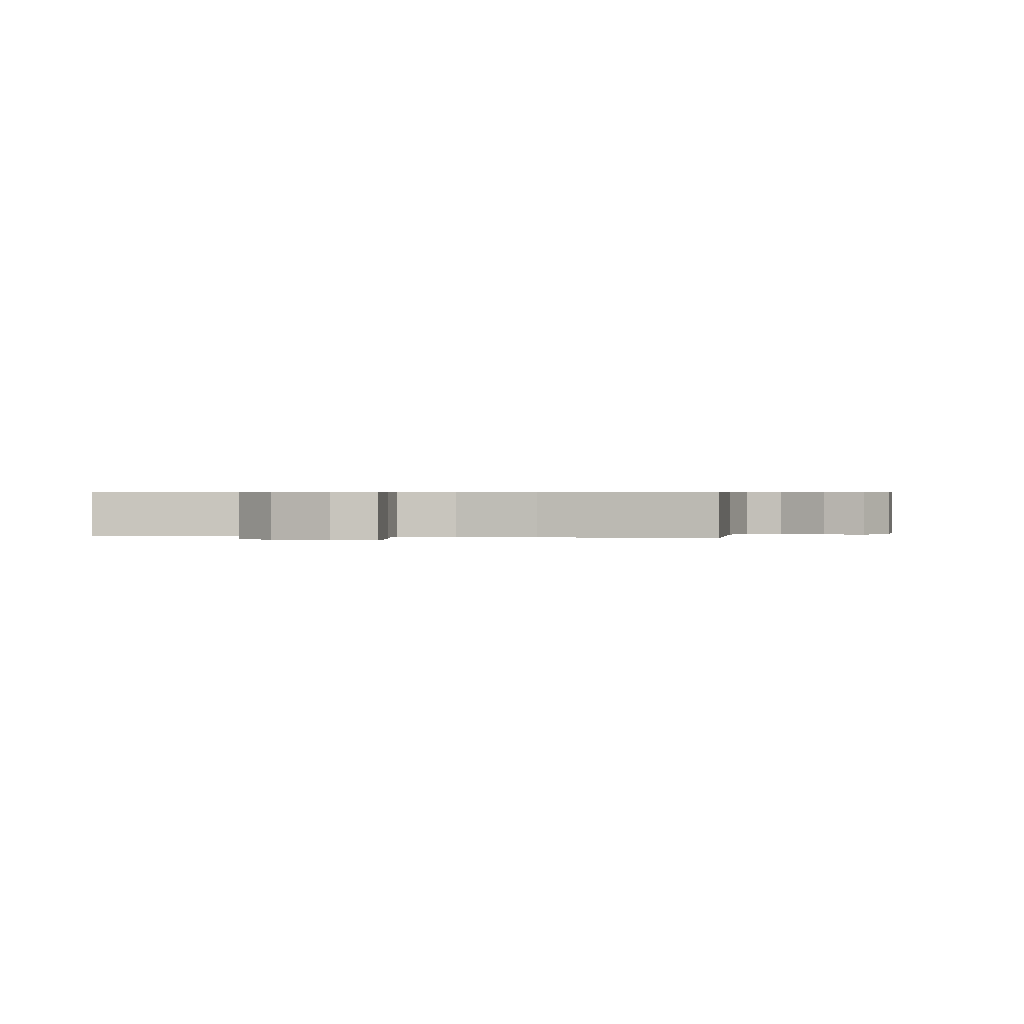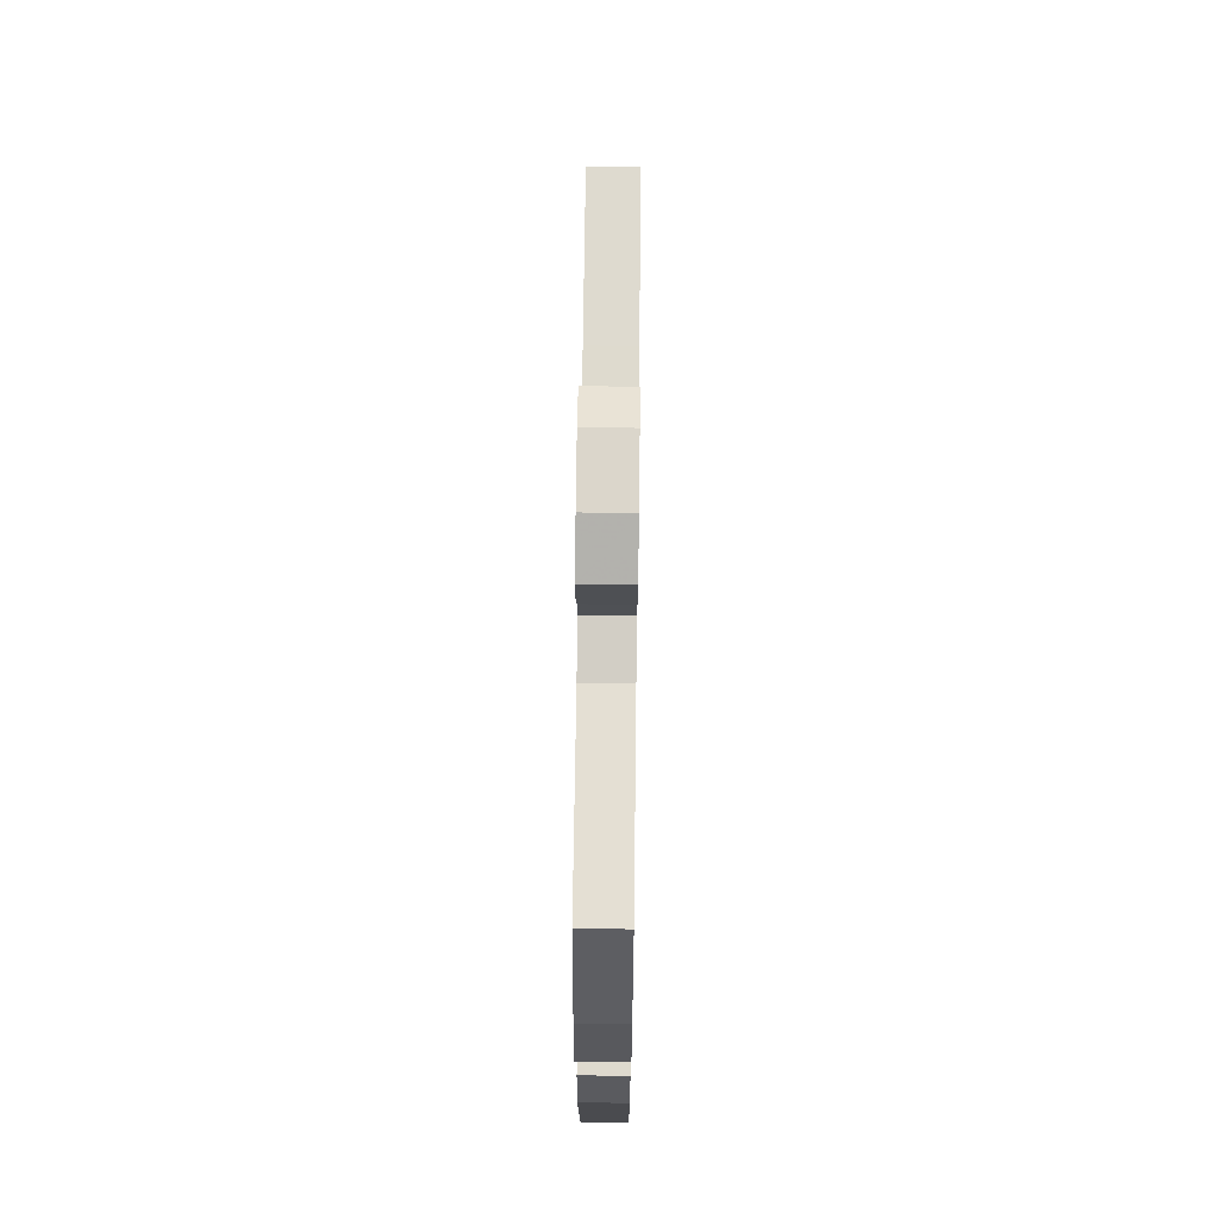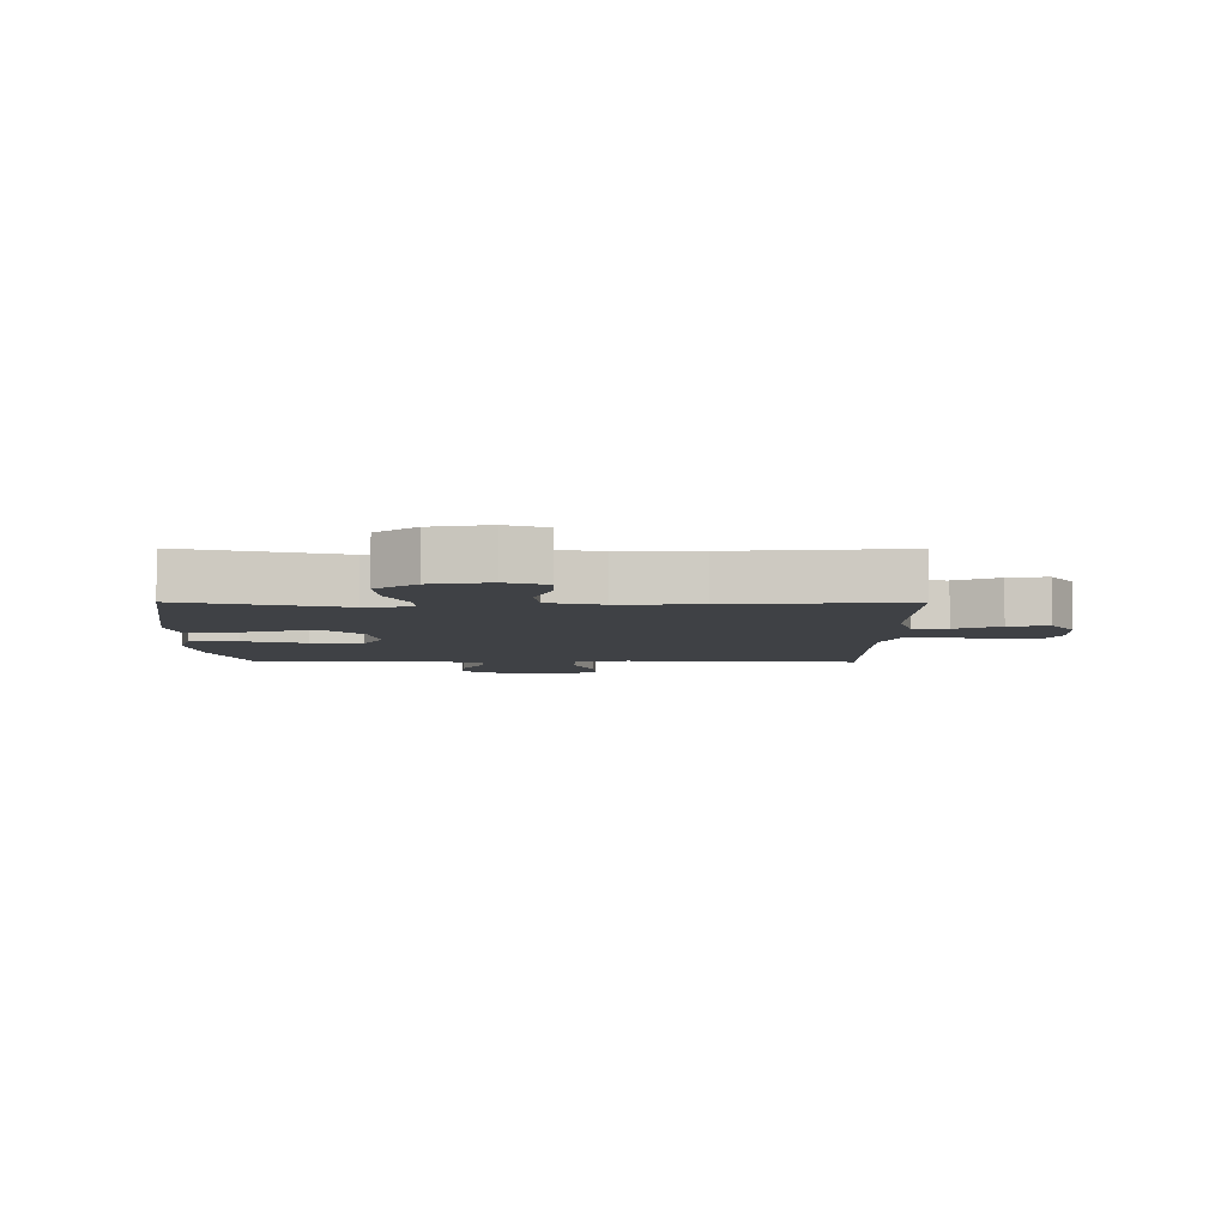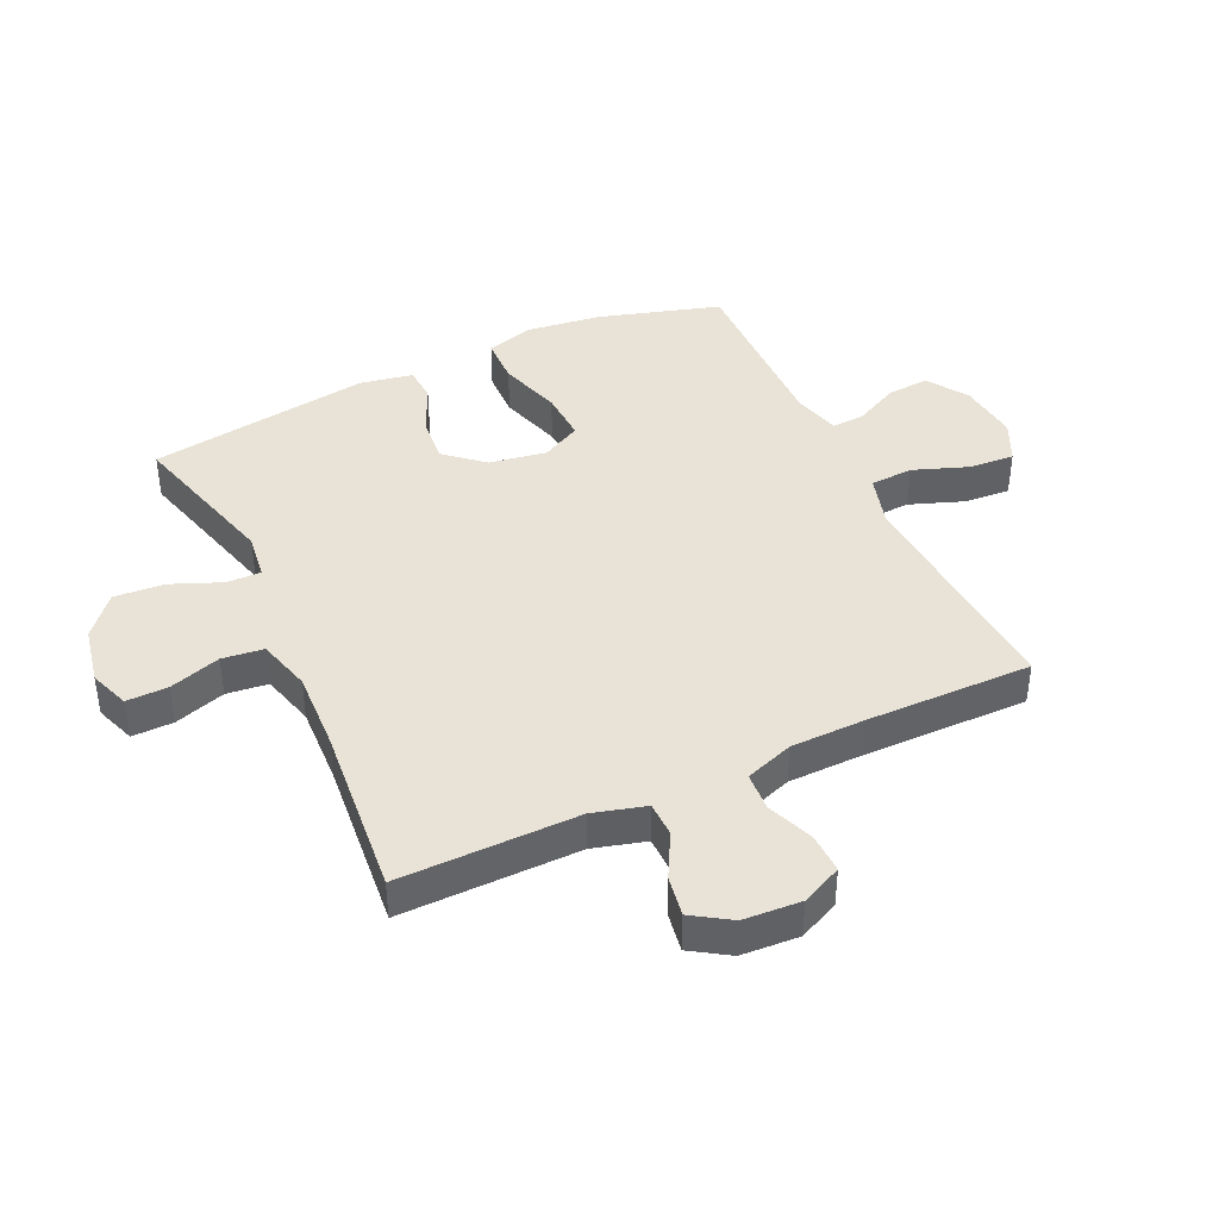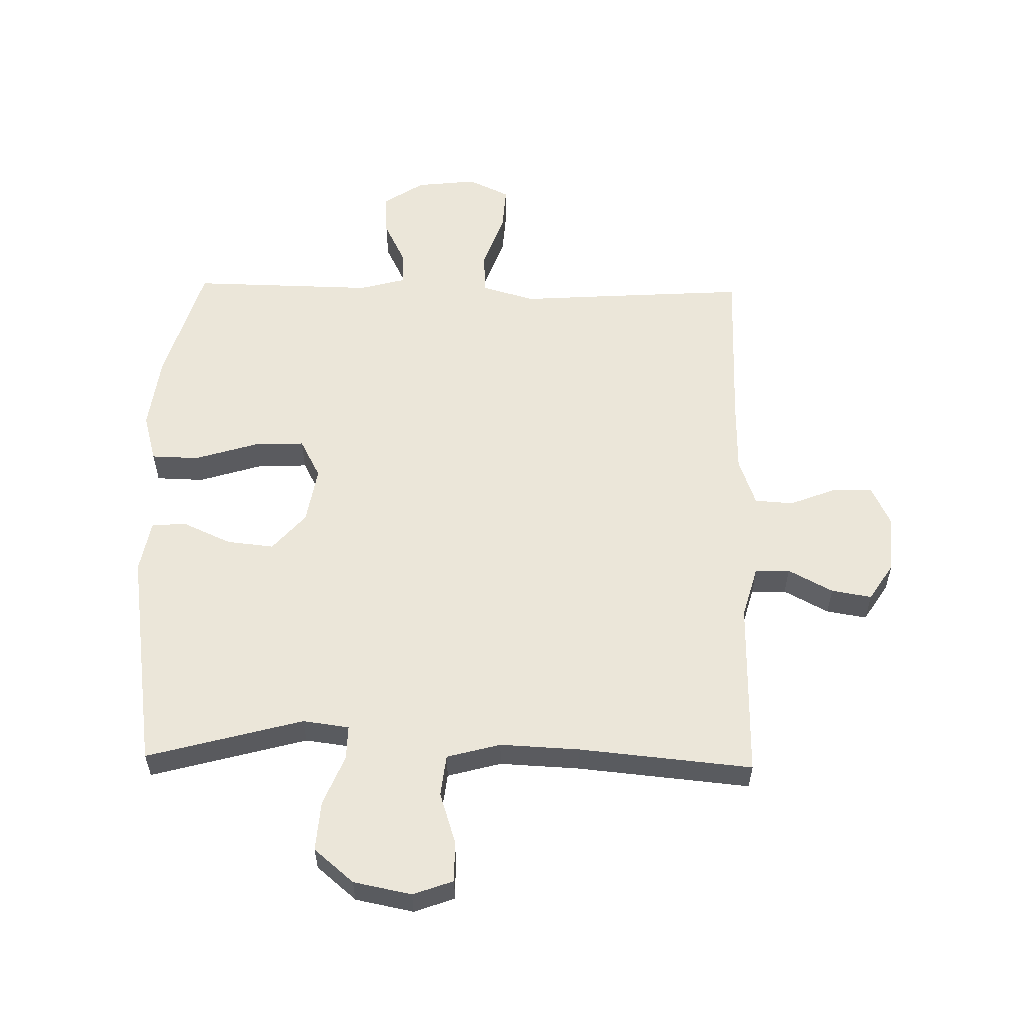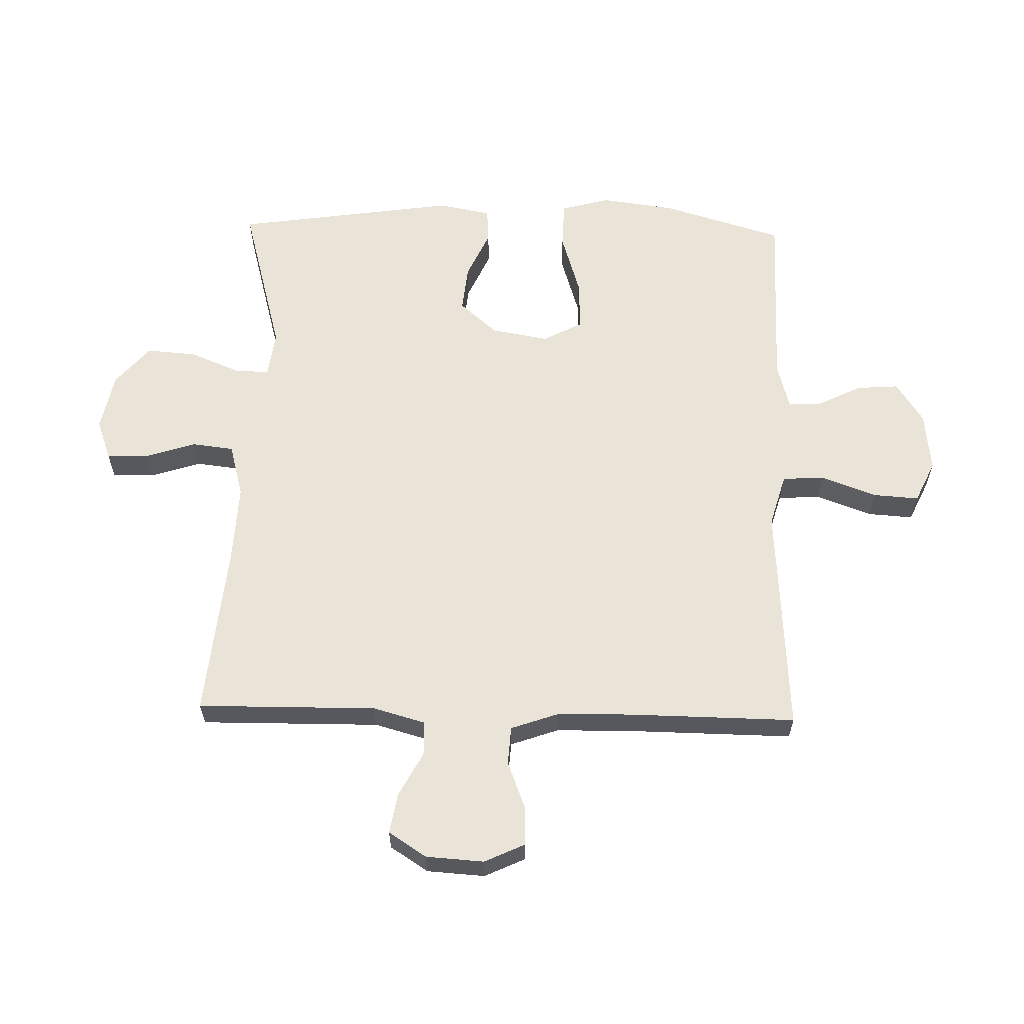
<metadata>
{"format":"obj","ext":"obj","renderer":"f3d","projection":"perspective","resolution":1024,"background":"white","views":[{"elev":0.5,"azim":-170.5,"up":"+Y"},{"elev":67.3,"azim":90.7,"up":"+Z"},{"elev":-5.5,"azim":179.7,"up":"+Y"},{"elev":41.4,"azim":-115.0,"up":"+Y"},{"elev":56.8,"azim":-178.8,"up":"+Y"},{"elev":61.2,"azim":-88.5,"up":"+Y"}]}
</metadata>
<code>
v 0.5 0.07 -0.5
v 0.244 0.07 -0.43
v 0.168 0.07 -0.44
v 0.169 0.07 -0.496
v 0.203 0.07 -0.579
v 0.209 0.07 -0.661
v 0.144 0.07 -0.716
v 0.049 0.07 -0.735
v -0.017 0.07 -0.711
v -0.016 0.07 -0.643
v 0.011 0.07 -0.559
v 0.003 0.07 -0.491
v -0.085 0.07 -0.467
v -0.216 0.07 -0.473
v -0.5 0.07 -0.5
v -0.497 0.07 -0.206
v -0.521 0.07 -0.12
v -0.578 0.07 -0.119
v -0.651 0.07 -0.158
v -0.717 0.07 -0.169
v -0.757 0.07 -0.107
v -0.763 0.07 -0.012
v -0.732 0.07 0.054
v -0.667 0.07 0.052
v -0.59 0.07 0.022
v -0.527 0.07 0.026
v -0.499 0.07 0.105
v -0.497 0.07 0.227
v -0.5 0.07 0.5
v -0.252 0.07 0.484
v -0.12 0.07 0.475
v -0.033 0.07 0.5
v -0.029 0.07 0.57
v -0.062 0.07 0.66
v -0.067 0.07 0.735
v 0.001 0.07 0.767
v 0.1 0.07 0.756
v 0.167 0.07 0.712
v 0.162 0.07 0.643
v 0.126 0.07 0.57
v 0.123 0.07 0.516
v 0.2 0.07 0.495
v 0.5 0.07 0.5
v 0.559 0.07 0.302
v 0.575 0.07 0.179
v 0.553 0.07 0.099
v 0.475 0.07 0.097
v 0.372 0.07 0.129
v 0.288 0.07 0.133
v 0.254 0.07 0.068
v 0.27 0.07 -0.026
v 0.324 0.07 -0.088
v 0.401 0.07 -0.08
v 0.481 0.07 -0.044
v 0.538 0.07 -0.048
v 0.554 0.07 -0.135
v 0.5 0 -0.5
v 0.244 0 -0.43
v 0.168 0 -0.44
v 0.169 0 -0.496
v 0.203 0 -0.579
v 0.209 0 -0.661
v 0.144 0 -0.716
v 0.049 0 -0.735
v -0.017 0 -0.711
v -0.016 0 -0.643
v 0.011 0 -0.559
v 0.003 0 -0.491
v -0.085 0 -0.467
v -0.216 0 -0.473
v -0.5 0 -0.5
v -0.497 0 -0.206
v -0.521 0 -0.12
v -0.578 0 -0.119
v -0.651 0 -0.158
v -0.717 0 -0.169
v -0.757 0 -0.107
v -0.763 0 -0.012
v -0.732 0 0.054
v -0.667 0 0.052
v -0.59 0 0.022
v -0.527 0 0.026
v -0.499 0 0.105
v -0.497 0 0.227
v -0.5 0 0.5
v -0.252 0 0.484
v -0.12 0 0.475
v -0.033 0 0.5
v -0.029 0 0.57
v -0.062 0 0.66
v -0.067 0 0.735
v 0.001 0 0.767
v 0.1 0 0.756
v 0.167 0 0.712
v 0.162 0 0.643
v 0.126 0 0.57
v 0.123 0 0.516
v 0.2 0 0.495
v 0.5 0 0.5
v 0.559 0 0.302
v 0.575 0 0.179
v 0.553 0 0.099
v 0.475 0 0.097
v 0.372 0 0.129
v 0.288 0 0.133
v 0.254 0 0.068
v 0.27 0 -0.026
v 0.324 0 -0.088
v 0.401 0 -0.08
v 0.481 0 -0.044
v 0.538 0 -0.048
v 0.554 0 -0.135
f 53 54 55 56
f 52 53 56 1
f 51 52 1 2
f 50 51 2 3
f 45 46 47 48
f 45 48 49
f 42 43 44 45
f 41 42 45 49
f 37 38 39 40
f 37 40 41
f 36 37 41
f 33 34 35 36
f 32 33 36 41
f 31 32 41 49
f 28 29 30 31
f 27 28 31 49
f 22 23 24 25
f 22 25 26
f 21 22 26
f 18 19 20 21
f 17 18 21 26
f 16 17 26 27
f 14 15 16
f 13 14 16 27
f 8 9 10 11
f 8 11 12
f 7 8 12
f 4 5 6 7
f 3 4 7 12
f 50 3 12 13
f 13 27 49 50
f 112 111 110 109
f 57 112 109 108
f 58 57 108 107
f 59 58 107 106
f 104 103 102 101
f 105 104 101
f 101 100 99 98
f 105 101 98 97
f 96 95 94 93
f 97 96 93
f 97 93 92
f 92 91 90 89
f 97 92 89 88
f 105 97 88 87
f 87 86 85 84
f 105 87 84 83
f 81 80 79 78
f 82 81 78
f 82 78 77
f 77 76 75 74
f 82 77 74 73
f 83 82 73 72
f 72 71 70
f 83 72 70 69
f 67 66 65 64
f 68 67 64
f 68 64 63
f 63 62 61 60
f 68 63 60 59
f 69 68 59 106
f 106 105 83 69
f 1 57 58 2
f 2 58 59 3
f 3 59 60 4
f 4 60 61 5
f 5 61 62 6
f 6 62 63 7
f 7 63 64 8
f 8 64 65 9
f 9 65 66 10
f 10 66 67 11
f 11 67 68 12
f 12 68 69 13
f 13 69 70 14
f 14 70 71 15
f 15 71 72 16
f 16 72 73 17
f 17 73 74 18
f 18 74 75 19
f 19 75 76 20
f 20 76 77 21
f 21 77 78 22
f 22 78 79 23
f 23 79 80 24
f 24 80 81 25
f 25 81 82 26
f 26 82 83 27
f 27 83 84 28
f 28 84 85 29
f 29 85 86 30
f 30 86 87 31
f 31 87 88 32
f 32 88 89 33
f 33 89 90 34
f 34 90 91 35
f 35 91 92 36
f 36 92 93 37
f 37 93 94 38
f 38 94 95 39
f 39 95 96 40
f 40 96 97 41
f 41 97 98 42
f 42 98 99 43
f 43 99 100 44
f 44 100 101 45
f 45 101 102 46
f 46 102 103 47
f 47 103 104 48
f 48 104 105 49
f 49 105 106 50
f 50 106 107 51
f 51 107 108 52
f 52 108 109 53
f 53 109 110 54
f 54 110 111 55
f 55 111 112 56
f 56 112 57 1

</code>
